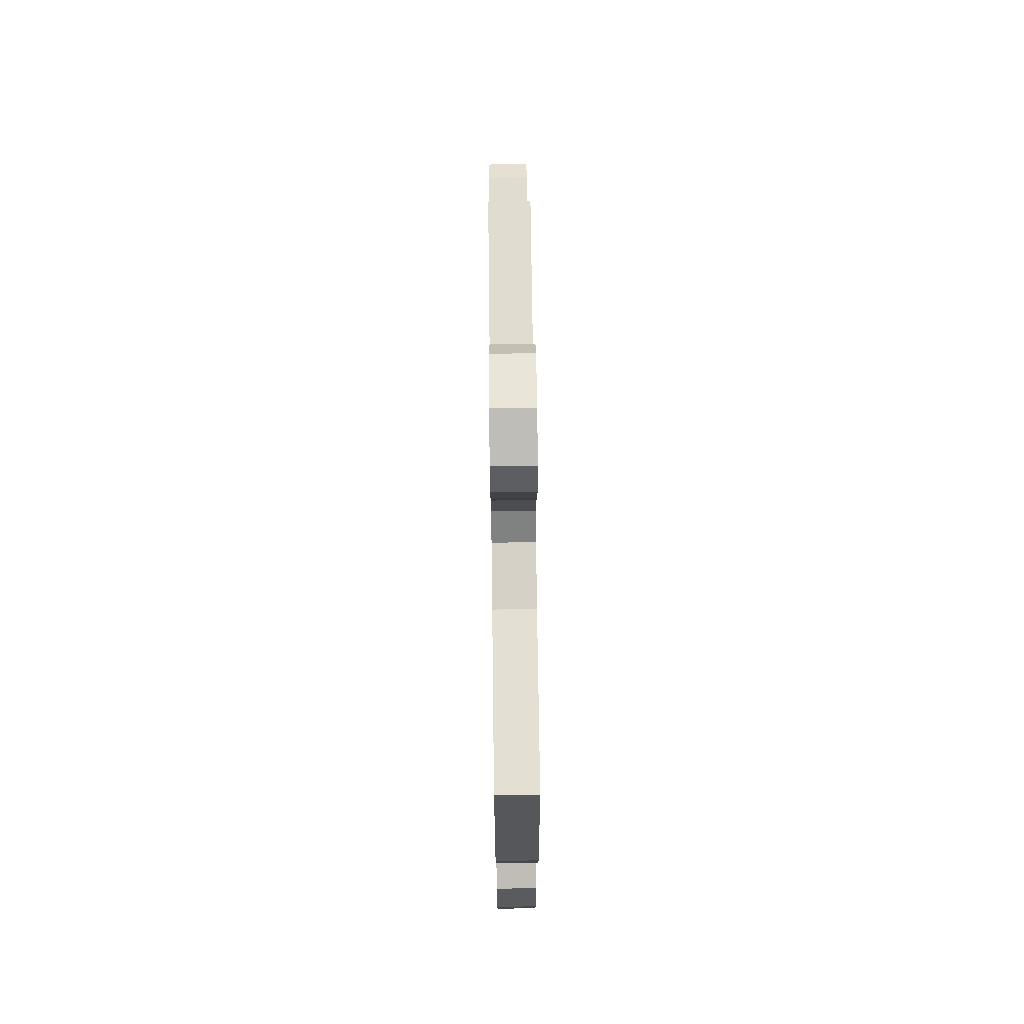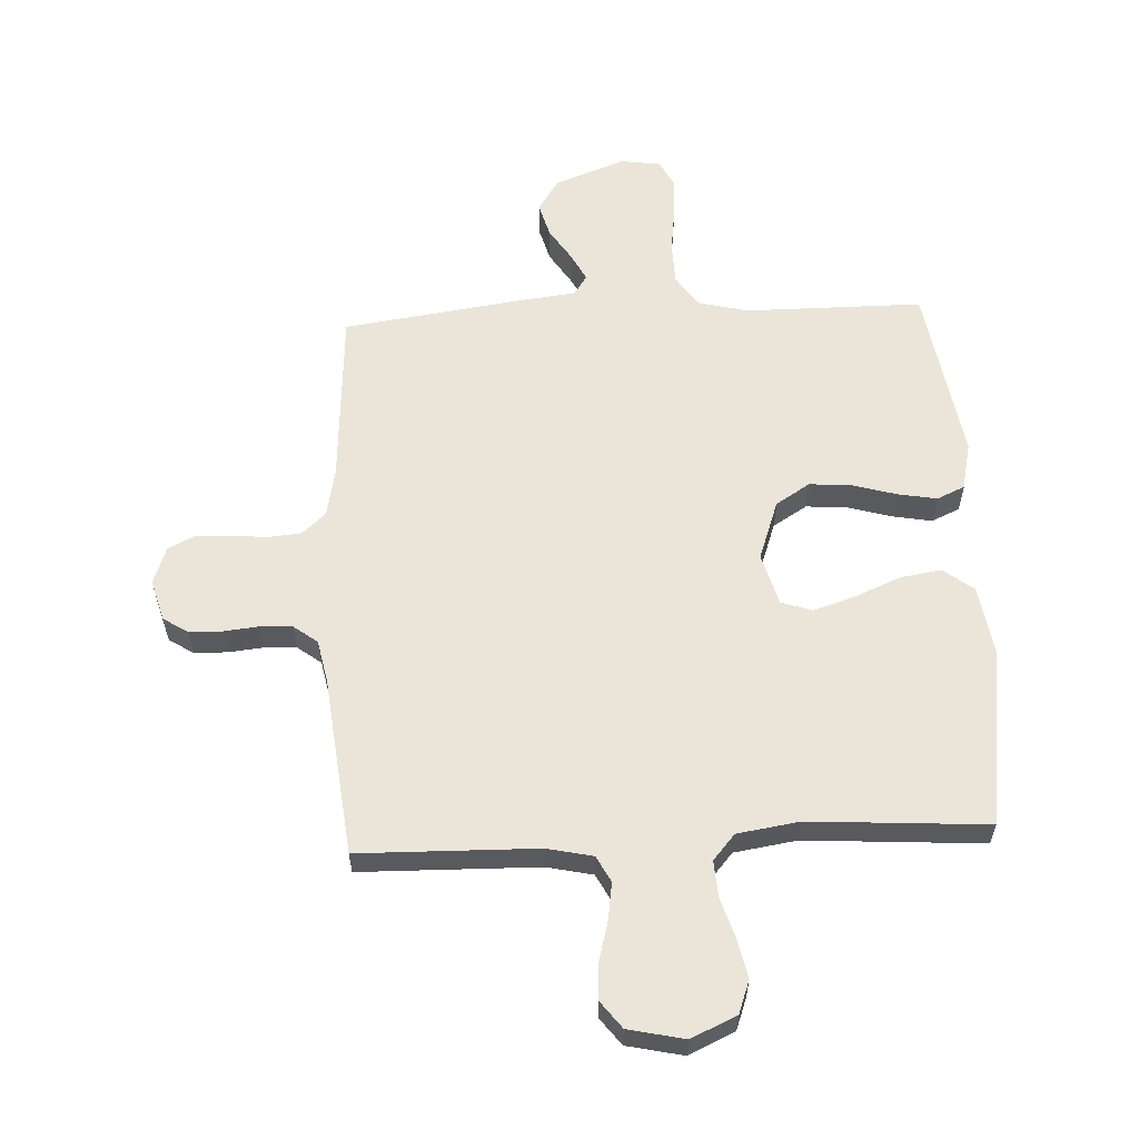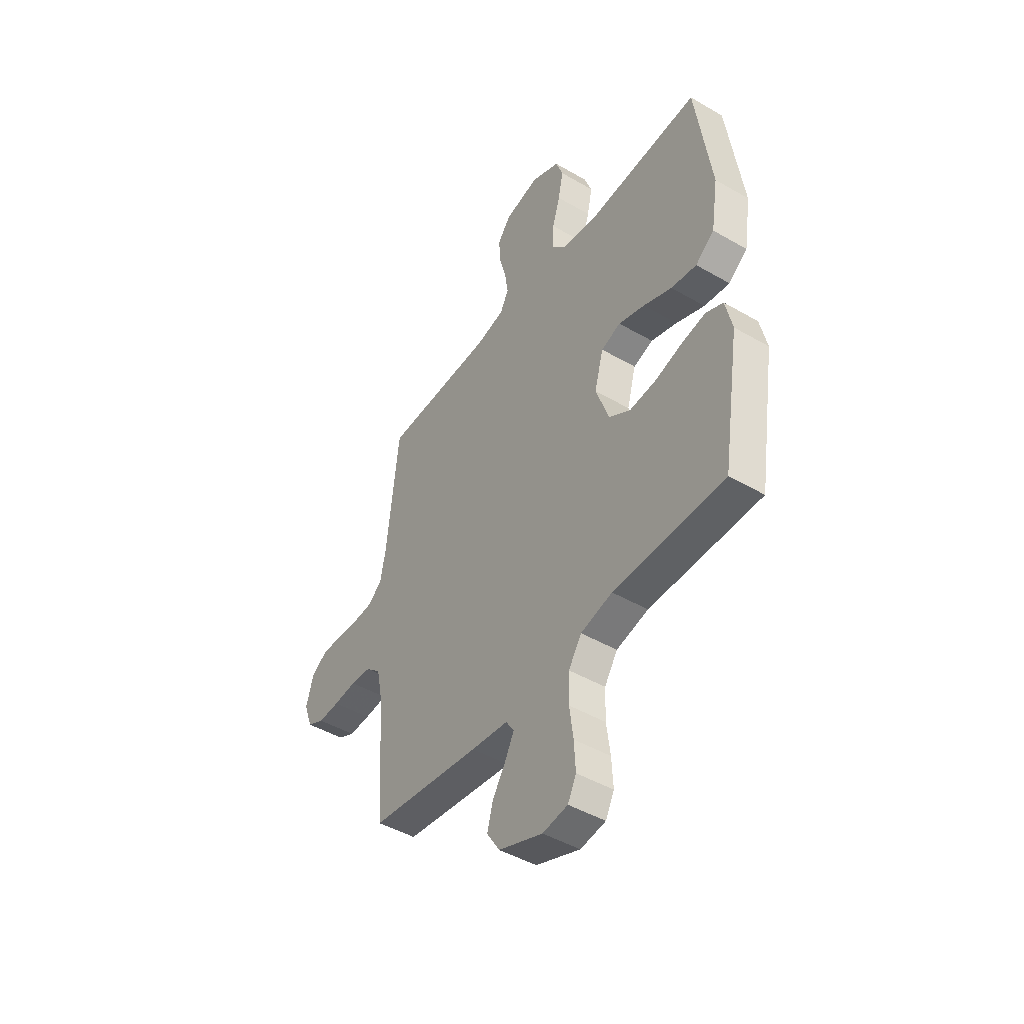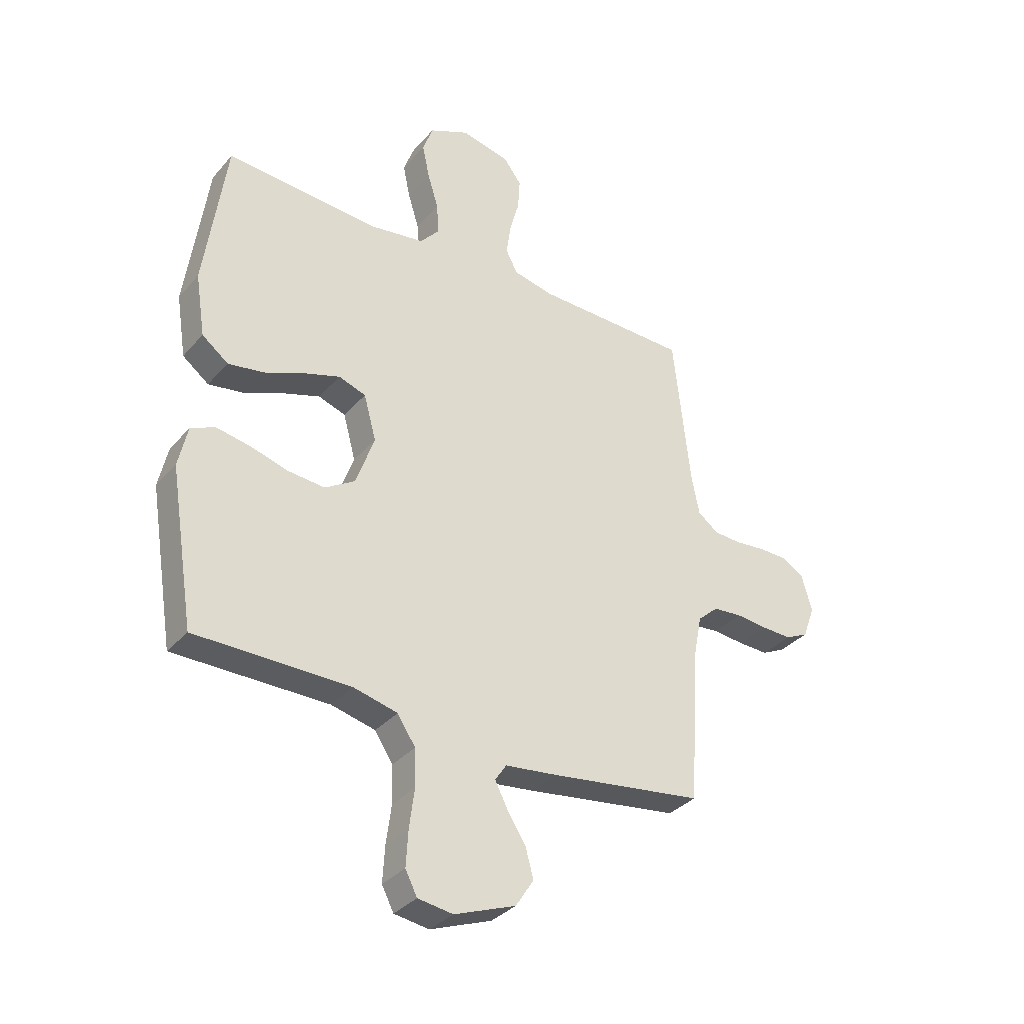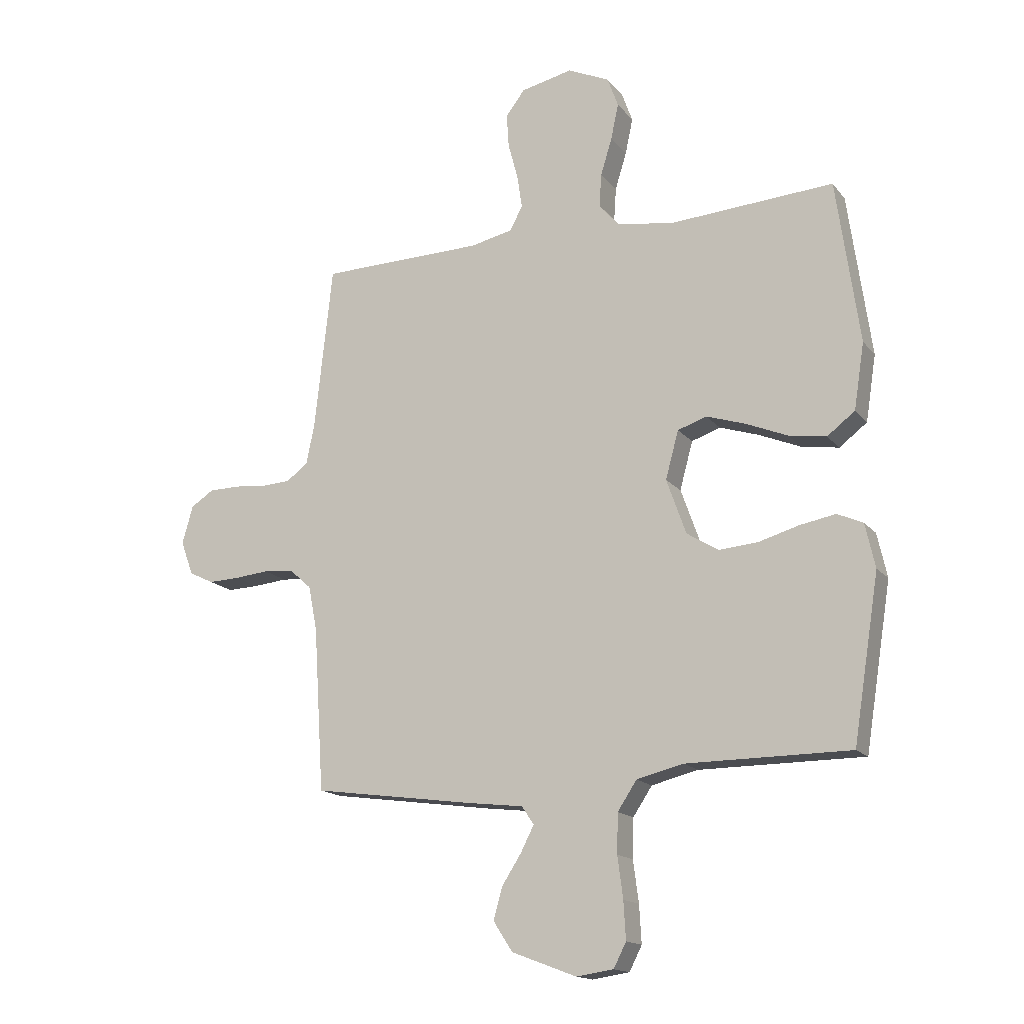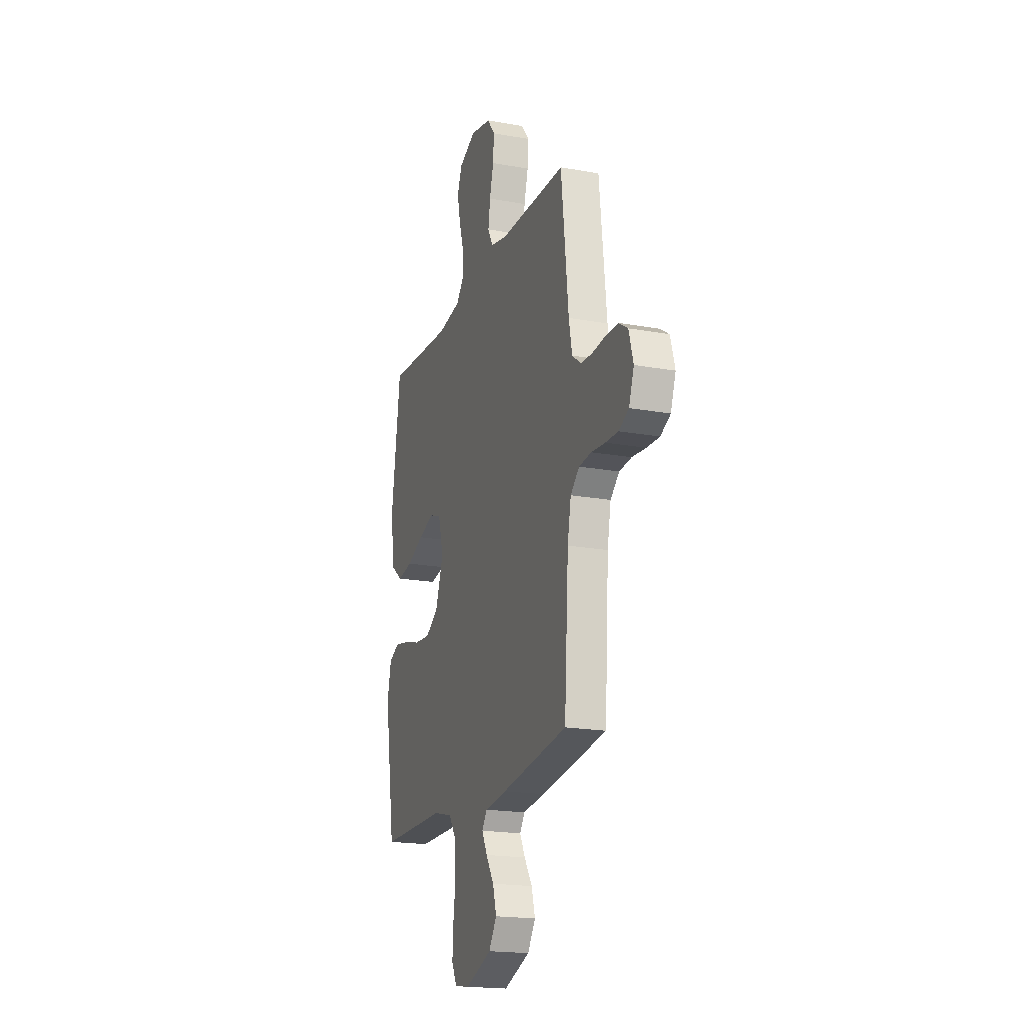
<metadata>
{"format":"obj","ext":"obj","renderer":"f3d","projection":"perspective","resolution":1024,"background":"white","views":[{"elev":70.5,"azim":89.3,"up":"+Z"},{"elev":59.2,"azim":-2.8,"up":"+Y"},{"elev":-45.9,"azim":56.3,"up":"+Z"},{"elev":-34.1,"azim":145.6,"up":"+Z"},{"elev":-15.8,"azim":25.1,"up":"+Z"},{"elev":-19.2,"azim":-108.9,"up":"+Z"}]}
</metadata>
<code>
v 0.5 0.07 0.5
v 0.542 0.07 0.2
v 0.523 0.07 0.079
v 0.472 0.07 0.04
v 0.403 0.07 0.051
v 0.326 0.07 0.083
v 0.255 0.07 0.106
v 0.202 0.07 0.088
v 0.178 0.07 0
v 0.214 0.07 -0.101
v 0.272 0.07 -0.137
v 0.344 0.07 -0.131
v 0.417 0.07 -0.11
v 0.483 0.07 -0.098
v 0.53 0.07 -0.119
v 0.548 0.07 -0.2
v 0.5 0.07 -0.5
v 0.2 0.07 -0.501
v 0.114 0.07 -0.522
v 0.079 0.07 -0.575
v 0.077 0.07 -0.647
v 0.087 0.07 -0.723
v 0.091 0.07 -0.792
v 0.068 0.07 -0.837
v 0 0.07 -0.847
v -0.119 0.07 -0.802
v -0.154 0.07 -0.748
v -0.138 0.07 -0.69
v -0.102 0.07 -0.634
v -0.078 0.07 -0.587
v -0.1 0.07 -0.554
v -0.2 0.07 -0.542
v -0.5 0.07 -0.5
v -0.519 0.07 -0.2
v -0.535 0.07 -0.118
v -0.575 0.07 -0.082
v -0.631 0.07 -0.077
v -0.693 0.07 -0.083
v -0.751 0.07 -0.085
v -0.796 0.07 -0.063
v -0.819 0.07 0
v -0.799 0.07 0.07
v -0.757 0.07 0.097
v -0.701 0.07 0.098
v -0.642 0.07 0.092
v -0.588 0.07 0.095
v -0.548 0.07 0.125
v -0.533 0.07 0.2
v -0.5 0.07 0.5
v -0.2 0.07 0.506
v -0.122 0.07 0.523
v -0.099 0.07 0.567
v -0.108 0.07 0.628
v -0.126 0.07 0.695
v -0.13 0.07 0.757
v -0.095 0.07 0.803
v 0 0.07 0.824
v 0.077 0.07 0.789
v 0.097 0.07 0.734
v 0.083 0.07 0.668
v 0.062 0.07 0.6
v 0.058 0.07 0.539
v 0.095 0.07 0.496
v 0.2 0.07 0.48
v 0.5 0 0.5
v 0.542 0 0.2
v 0.523 0 0.079
v 0.472 0 0.04
v 0.403 0 0.051
v 0.326 0 0.083
v 0.255 0 0.106
v 0.202 0 0.088
v 0.178 0 0
v 0.214 0 -0.101
v 0.272 0 -0.137
v 0.344 0 -0.131
v 0.417 0 -0.11
v 0.483 0 -0.098
v 0.53 0 -0.119
v 0.548 0 -0.2
v 0.5 0 -0.5
v 0.2 0 -0.501
v 0.114 0 -0.522
v 0.079 0 -0.575
v 0.077 0 -0.647
v 0.087 0 -0.723
v 0.091 0 -0.792
v 0.068 0 -0.837
v 0 0 -0.847
v -0.119 0 -0.802
v -0.154 0 -0.748
v -0.138 0 -0.69
v -0.102 0 -0.634
v -0.078 0 -0.587
v -0.1 0 -0.554
v -0.2 0 -0.542
v -0.5 0 -0.5
v -0.519 0 -0.2
v -0.535 0 -0.118
v -0.575 0 -0.082
v -0.631 0 -0.077
v -0.693 0 -0.083
v -0.751 0 -0.085
v -0.796 0 -0.063
v -0.819 0 0
v -0.799 0 0.07
v -0.757 0 0.097
v -0.701 0 0.098
v -0.642 0 0.092
v -0.588 0 0.095
v -0.548 0 0.125
v -0.533 0 0.2
v -0.5 0 0.5
v -0.2 0 0.506
v -0.122 0 0.523
v -0.099 0 0.567
v -0.108 0 0.628
v -0.126 0 0.695
v -0.13 0 0.757
v -0.095 0 0.803
v 0 0 0.824
v 0.077 0 0.789
v 0.097 0 0.734
v 0.083 0 0.668
v 0.062 0 0.6
v 0.058 0 0.539
v 0.095 0 0.496
v 0.2 0 0.48
f 59 60 61
f 58 59 61
f 57 58 61
f 56 57 61
f 55 56 61
f 54 55 61
f 53 54 61
f 52 53 61 62
f 51 52 62 63
f 48 49 50
f 51 63 64
f 50 51 64
f 48 50 64
f 47 48 64
f 43 44 45
f 42 43 45
f 41 42 45
f 40 41 45
f 39 40 45
f 38 39 45
f 37 38 45
f 36 37 45 46
f 64 1 2
f 47 64 2
f 46 47 2
f 36 46 2
f 35 36 2
f 31 32 33 34
f 27 28 29
f 26 27 29
f 25 26 29
f 24 25 29
f 23 24 29
f 22 23 29
f 21 22 29
f 20 21 29 30
f 19 20 30 31
f 16 17 18
f 15 16 18
f 14 15 18
f 13 14 18
f 12 13 18
f 18 19 31
f 12 18 31
f 11 12 31
f 4 5 6
f 3 4 6
f 2 3 6
f 2 6 7
f 35 2 7
f 31 34 35
f 11 31 35
f 10 11 35
f 9 10 35
f 8 9 35
f 7 8 35
f 125 124 123
f 125 123 122
f 125 122 121
f 125 121 120
f 125 120 119
f 125 119 118
f 125 118 117
f 126 125 117 116
f 127 126 116 115
f 114 113 112
f 128 127 115
f 128 115 114
f 128 114 112
f 128 112 111
f 109 108 107
f 109 107 106
f 109 106 105
f 109 105 104
f 109 104 103
f 109 103 102
f 109 102 101
f 110 109 101 100
f 66 65 128
f 66 128 111
f 66 111 110
f 66 110 100
f 66 100 99
f 98 97 96 95
f 93 92 91
f 93 91 90
f 93 90 89
f 93 89 88
f 93 88 87
f 93 87 86
f 93 86 85
f 94 93 85 84
f 95 94 84 83
f 82 81 80
f 82 80 79
f 82 79 78
f 82 78 77
f 82 77 76
f 95 83 82
f 95 82 76
f 95 76 75
f 70 69 68
f 70 68 67
f 70 67 66
f 71 70 66
f 71 66 99
f 99 98 95
f 99 95 75
f 99 75 74
f 99 74 73
f 99 73 72
f 99 72 71
f 1 65 66 2
f 2 66 67 3
f 3 67 68 4
f 4 68 69 5
f 5 69 70 6
f 6 70 71 7
f 7 71 72 8
f 8 72 73 9
f 9 73 74 10
f 10 74 75 11
f 11 75 76 12
f 12 76 77 13
f 13 77 78 14
f 14 78 79 15
f 15 79 80 16
f 16 80 81 17
f 17 81 82 18
f 18 82 83 19
f 19 83 84 20
f 20 84 85 21
f 21 85 86 22
f 22 86 87 23
f 23 87 88 24
f 24 88 89 25
f 25 89 90 26
f 26 90 91 27
f 27 91 92 28
f 28 92 93 29
f 29 93 94 30
f 30 94 95 31
f 31 95 96 32
f 32 96 97 33
f 33 97 98 34
f 34 98 99 35
f 35 99 100 36
f 36 100 101 37
f 37 101 102 38
f 38 102 103 39
f 39 103 104 40
f 40 104 105 41
f 41 105 106 42
f 42 106 107 43
f 43 107 108 44
f 44 108 109 45
f 45 109 110 46
f 46 110 111 47
f 47 111 112 48
f 48 112 113 49
f 49 113 114 50
f 50 114 115 51
f 51 115 116 52
f 52 116 117 53
f 53 117 118 54
f 54 118 119 55
f 55 119 120 56
f 56 120 121 57
f 57 121 122 58
f 58 122 123 59
f 59 123 124 60
f 60 124 125 61
f 61 125 126 62
f 62 126 127 63
f 63 127 128 64
f 64 128 65 1

</code>
